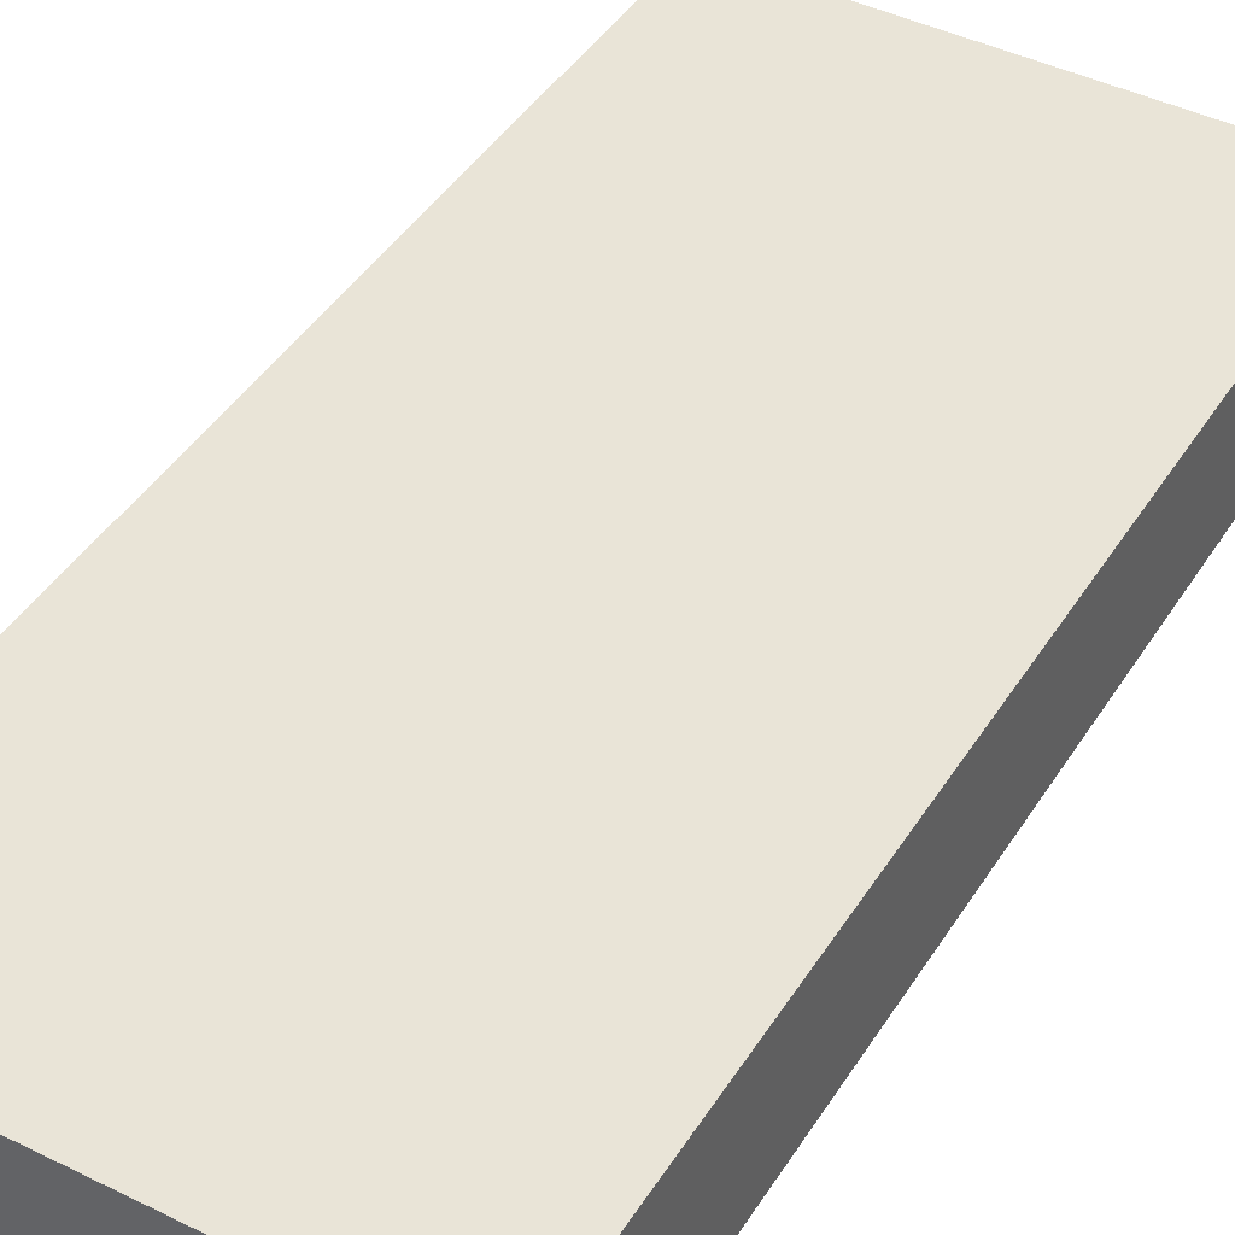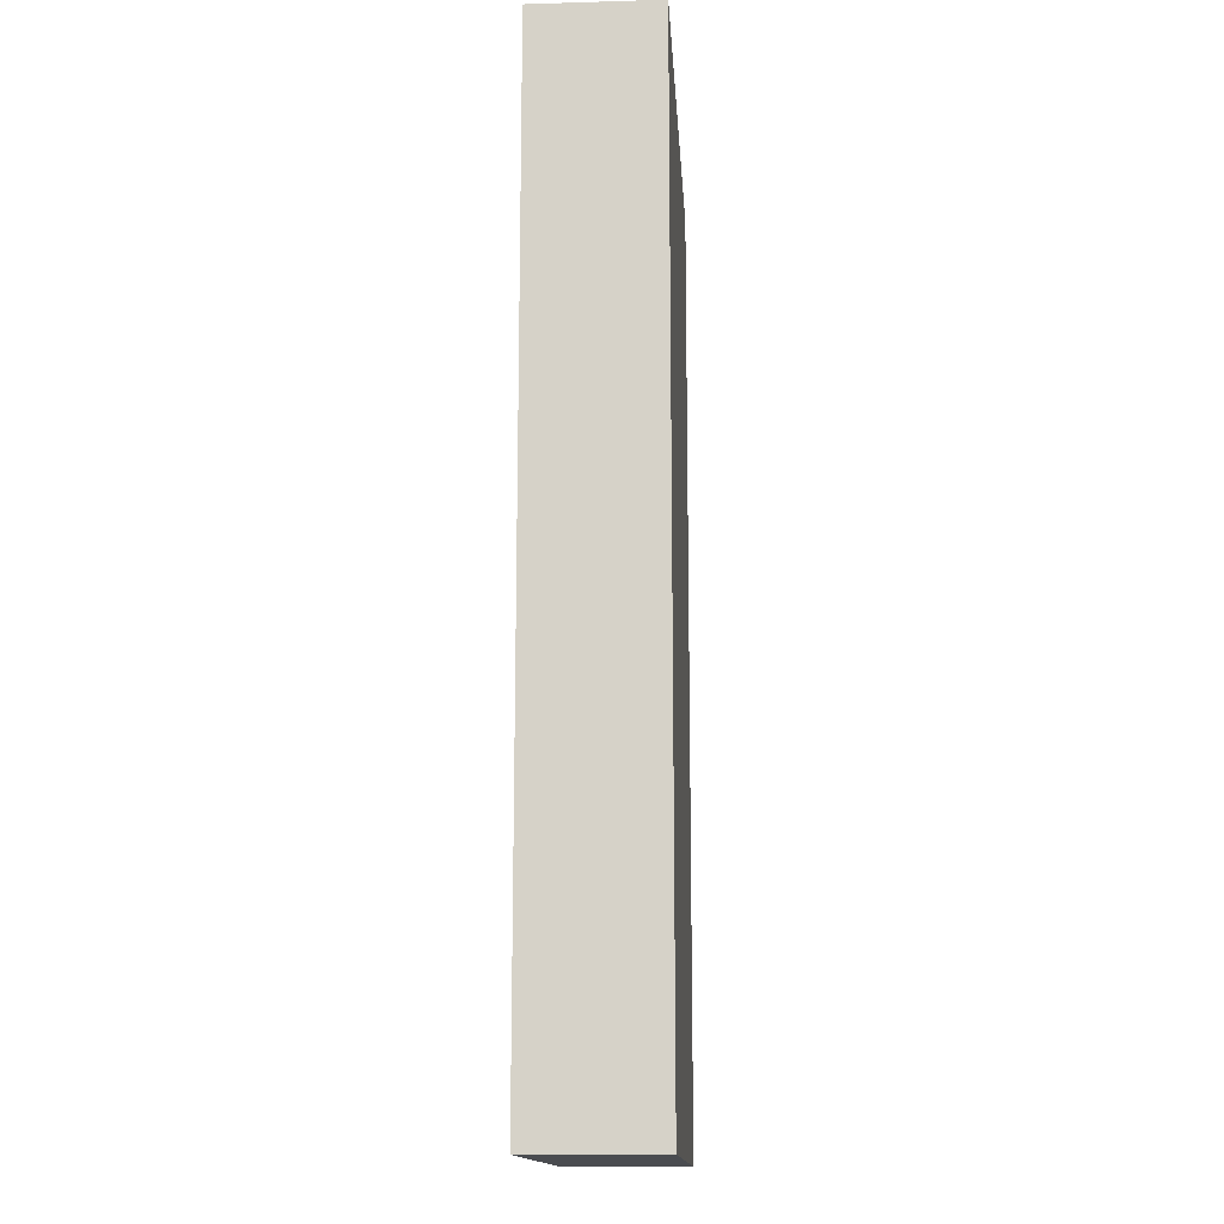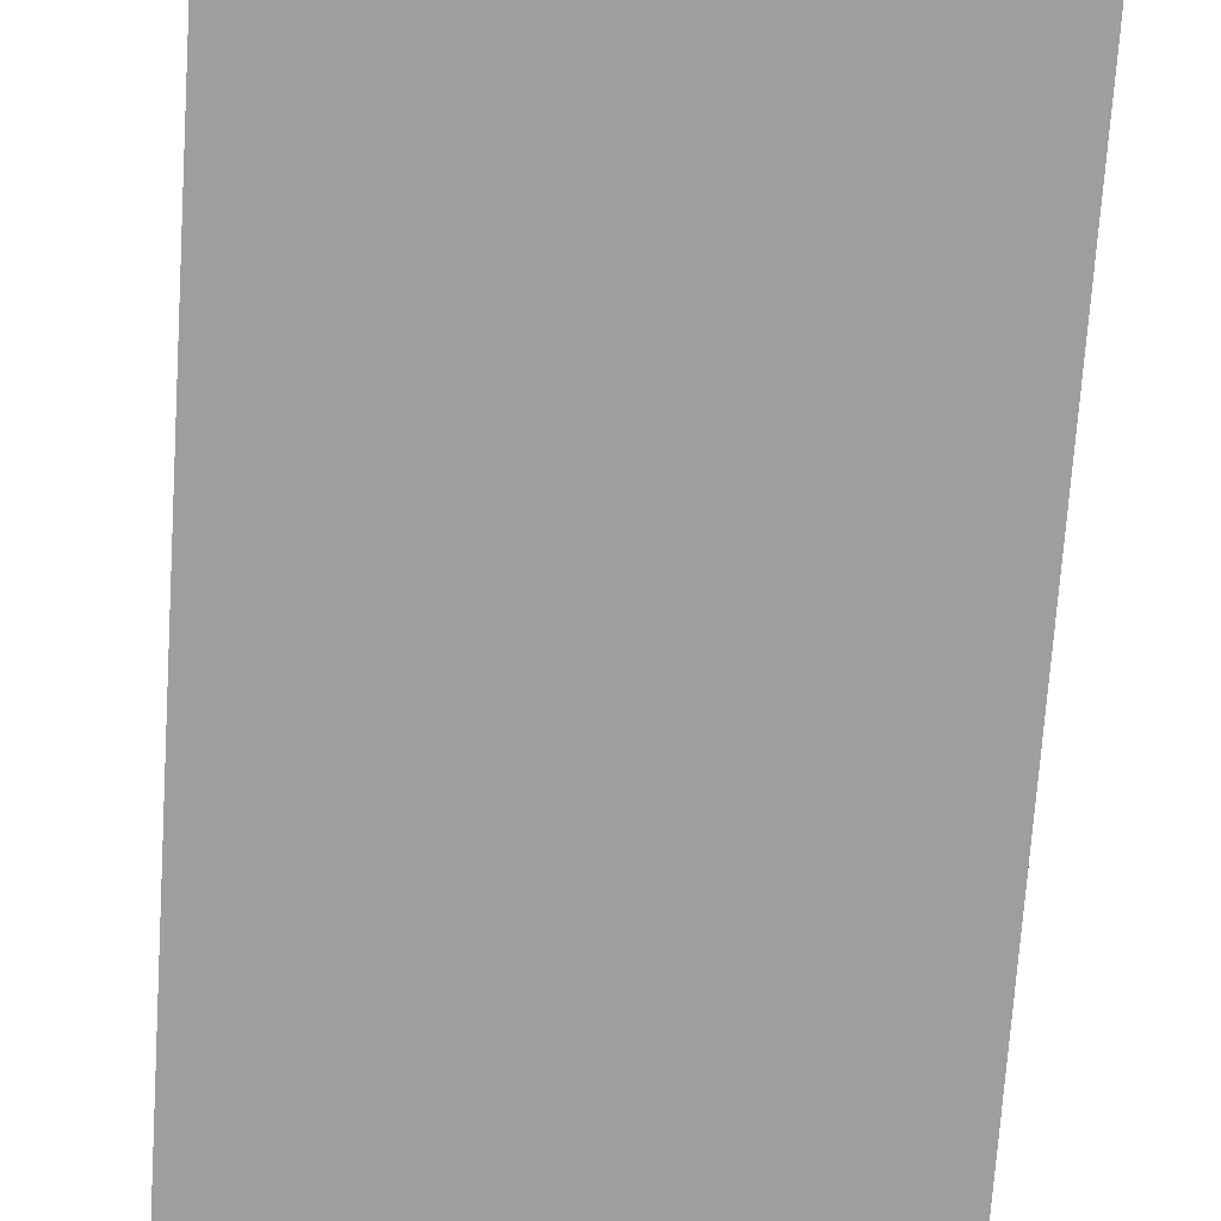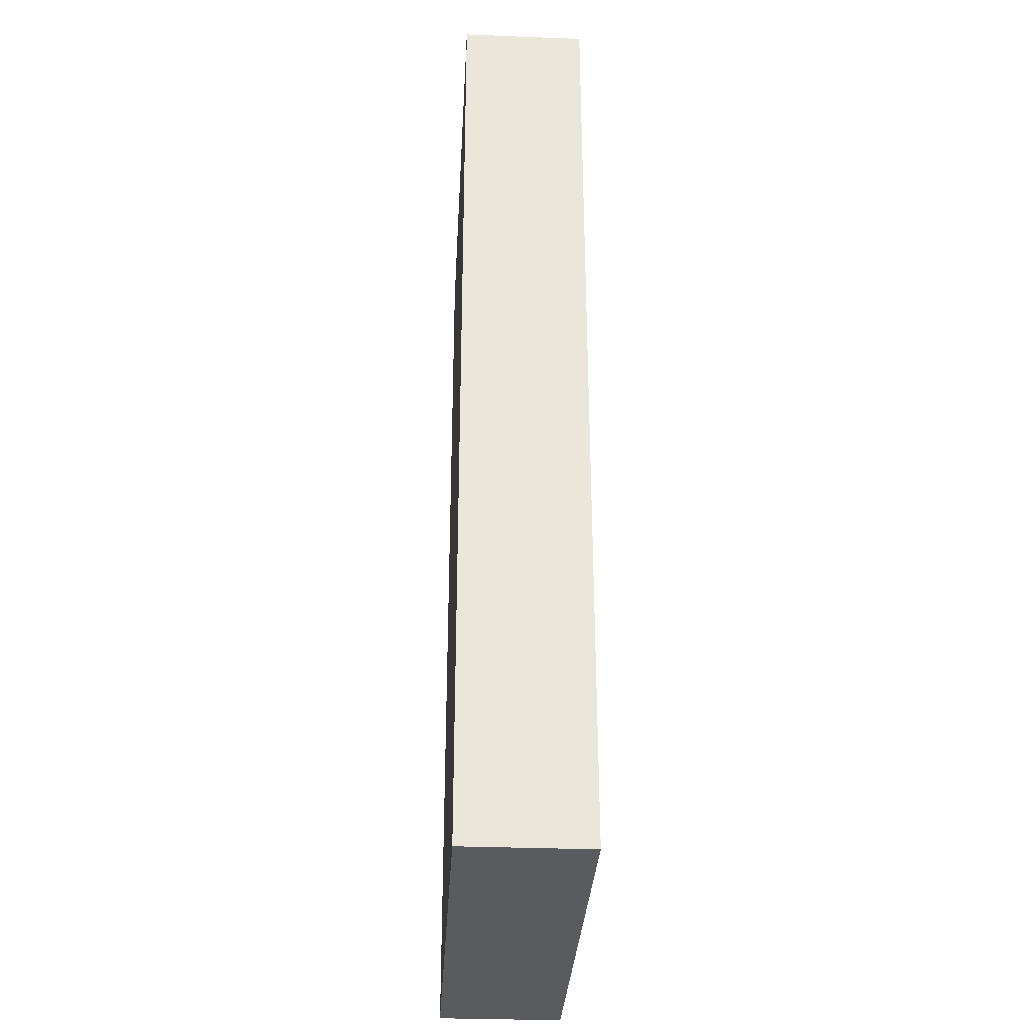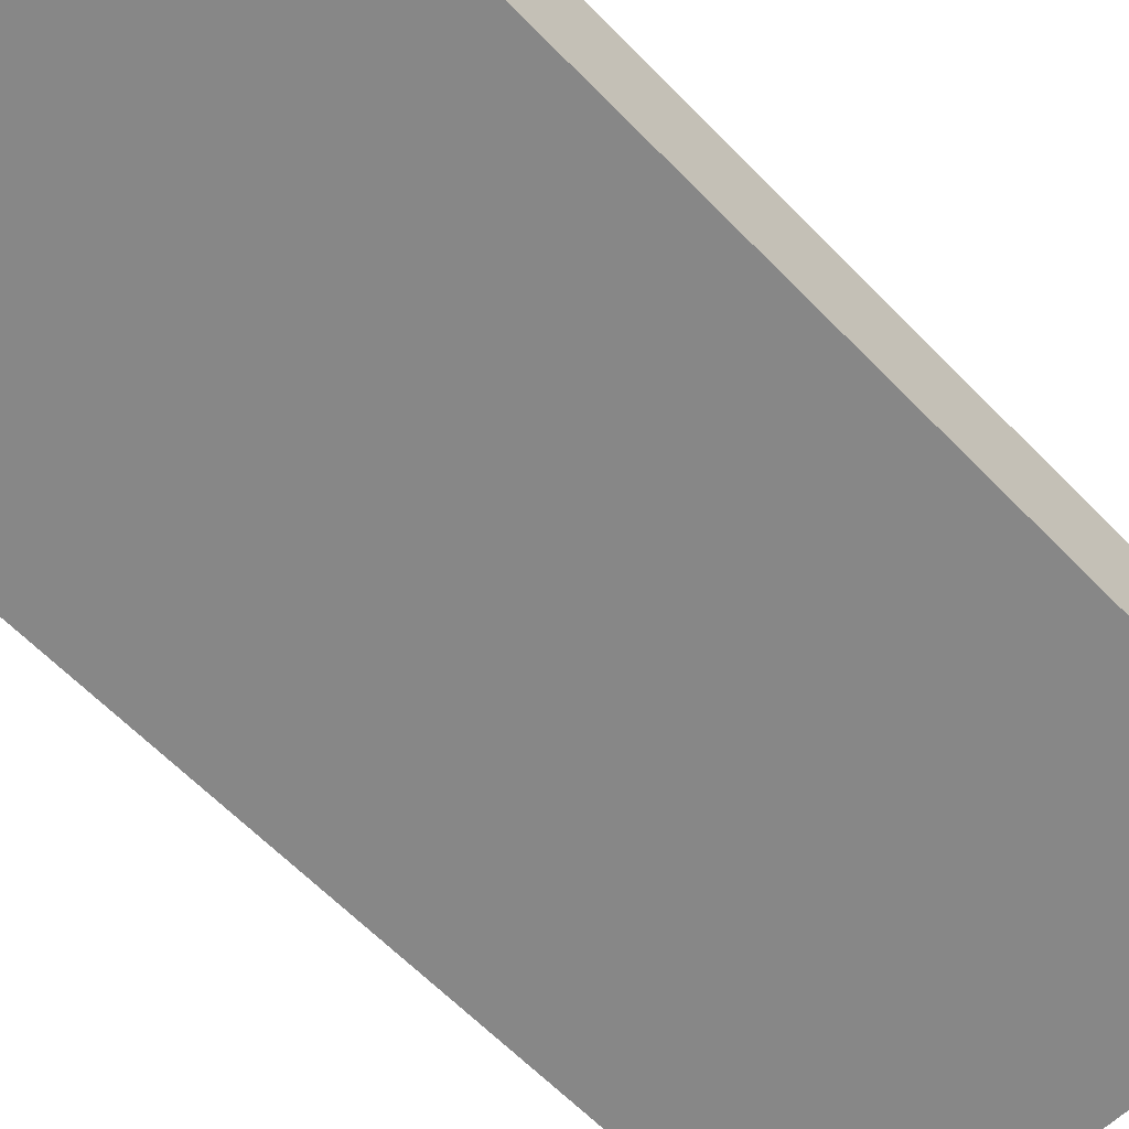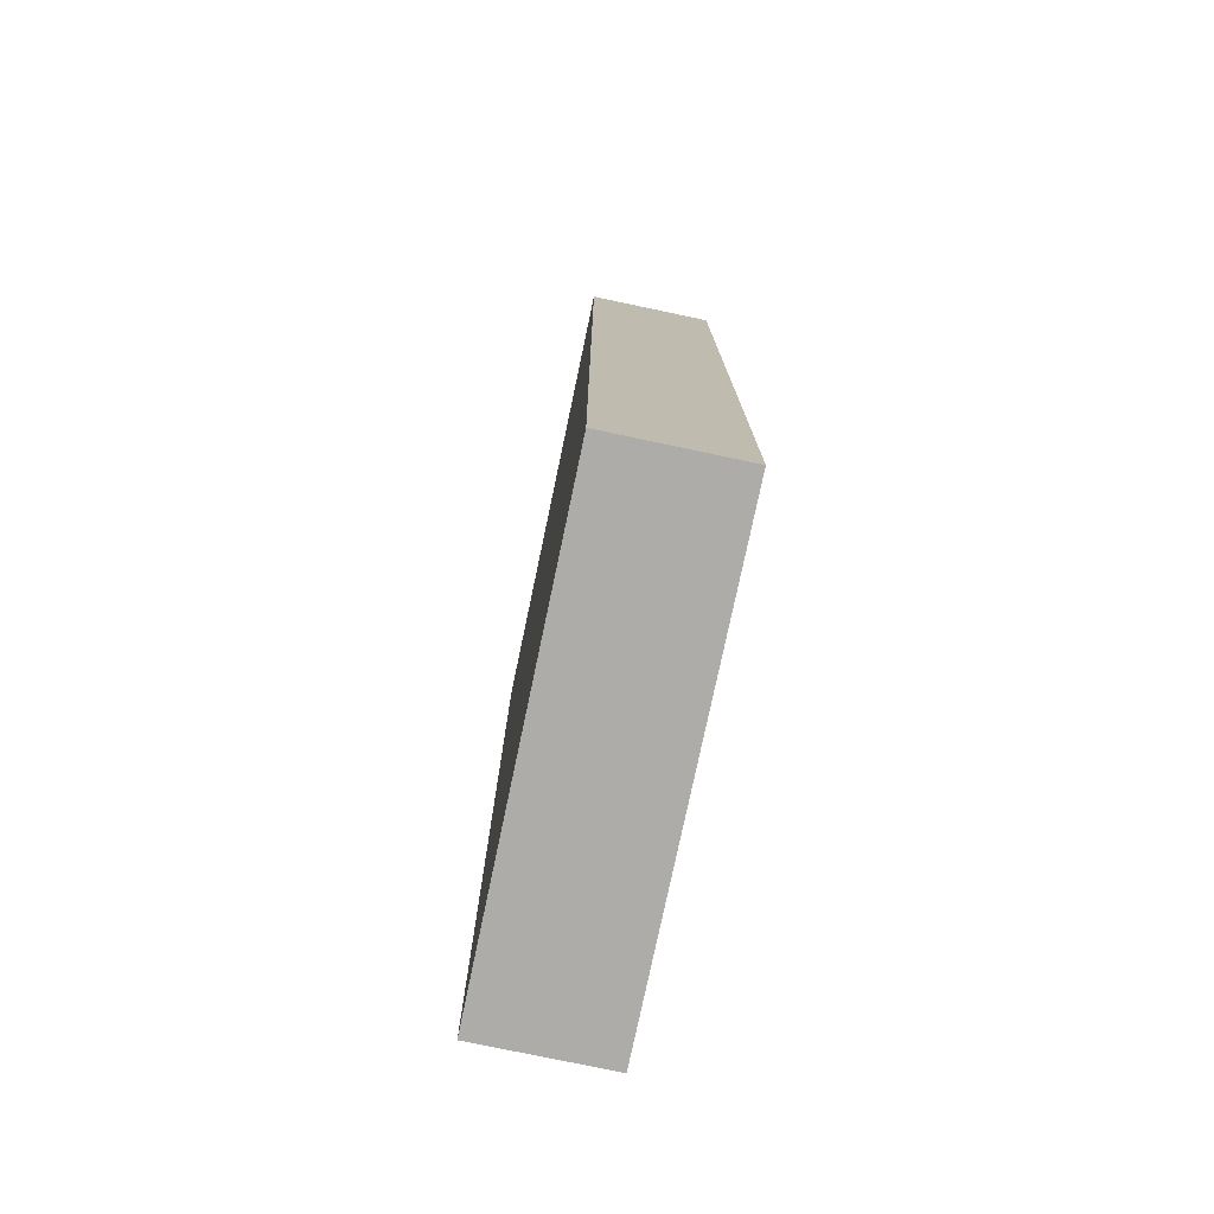
<metadata>
{"format":"obj","ext":"obj","renderer":"f3d","projection":"perspective","resolution":1024,"background":"white","views":[{"elev":43.5,"azim":-149.9,"up":"+Y"},{"elev":-14.7,"azim":93.6,"up":"+Z"},{"elev":-70.9,"azim":176.2,"up":"+Y"},{"elev":-32.6,"azim":86.9,"up":"+Z"},{"elev":-62.3,"azim":43.9,"up":"+Y"},{"elev":-77.0,"azim":-101.9,"up":"+Z"}]}
</metadata>
<code>
g pb_Mesh-18237190
v 0.5 -0.2745 -2.98e-08
v -1 -0.2745 -2.98e-08
v 0.5 0.1373 -2.98e-08
v -1 0.1373 -2.98e-08
v -1 -0.2745 -2.98e-08
v -1 -0.2745 -3.165
v -1 0.1373 -2.98e-08
v -1 0.1373 -3.165
v -1 -0.2745 -3.165
v 0.5 -0.2745 -3.165
v -1 0.1373 -3.165
v 0.5 0.1373 -3.165
v 0.5 -0.2745 -3.165
v 0.5 -0.2745 -2.98e-08
v 0.5 0.1373 -3.165
v 0.5 0.1373 -2.98e-08
v 0.5 0.1373 -2.98e-08
v -1 0.1373 -2.98e-08
v 0.5 0.1373 -3.165
v -1 0.1373 -3.165
v 0.5 -0.2745 -3.165
v -1 -0.2745 -3.165
v 0.5 -0.2745 -2.98e-08
v -1 -0.2745 -2.98e-08
g pb_Mesh-18237190_0
f 3 2 1
f 3 4 2
f 7 6 5
f 7 8 6
f 11 10 9
f 11 12 10
f 15 14 13
f 15 16 14
f 19 18 17
f 19 20 18
f 23 22 21
f 23 24 22

</code>
